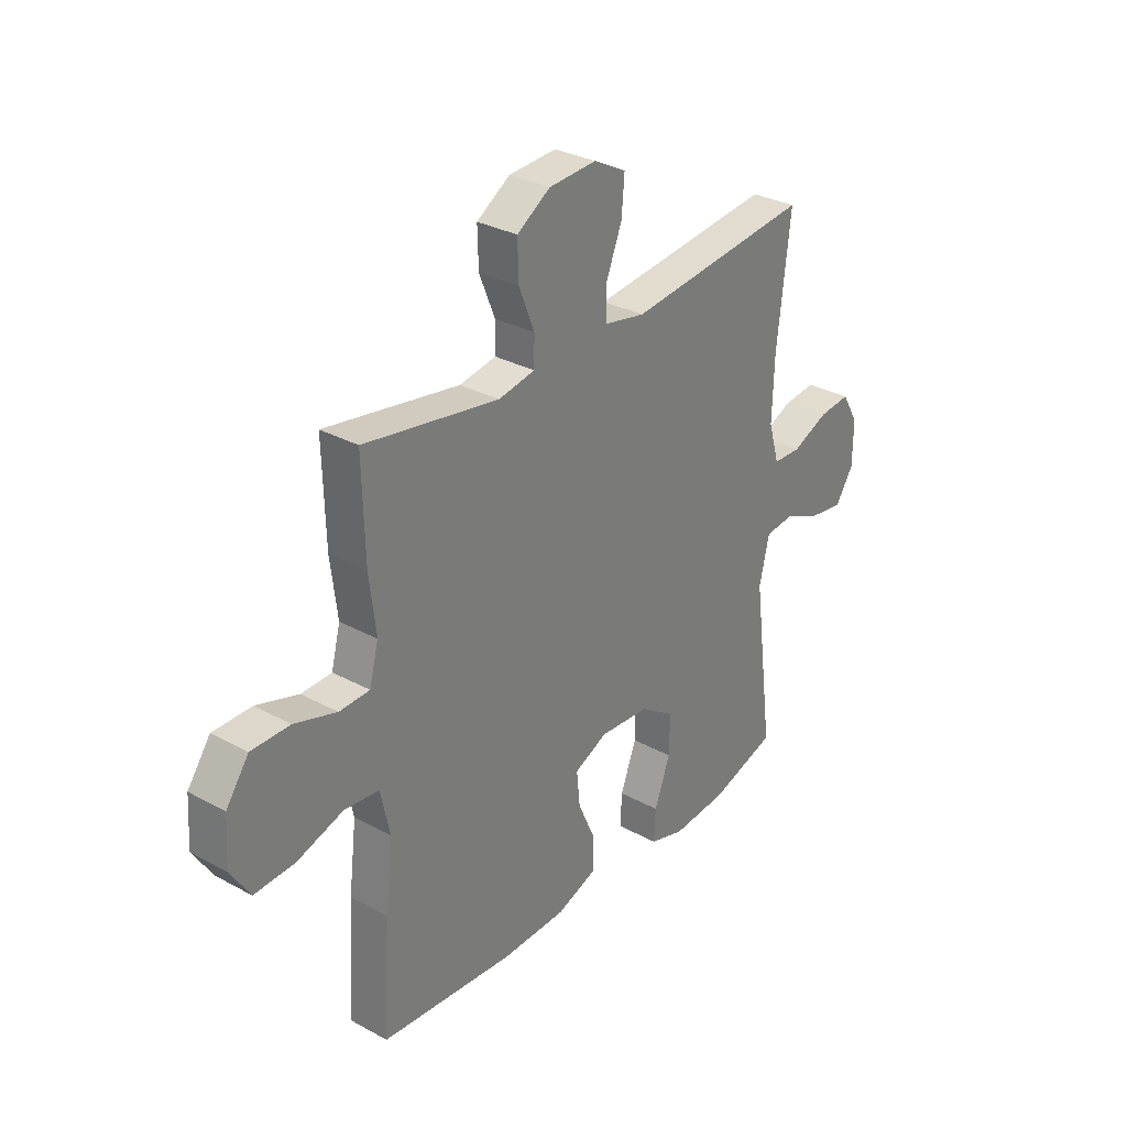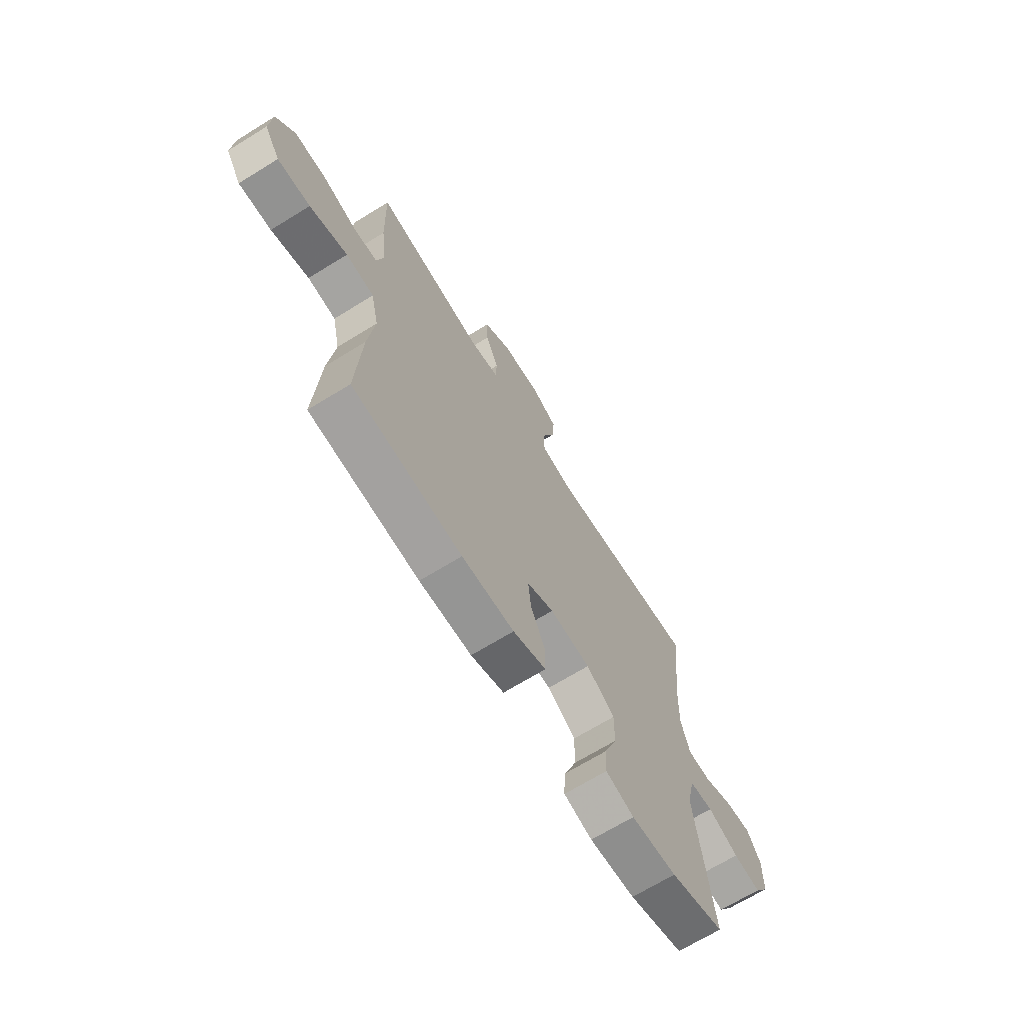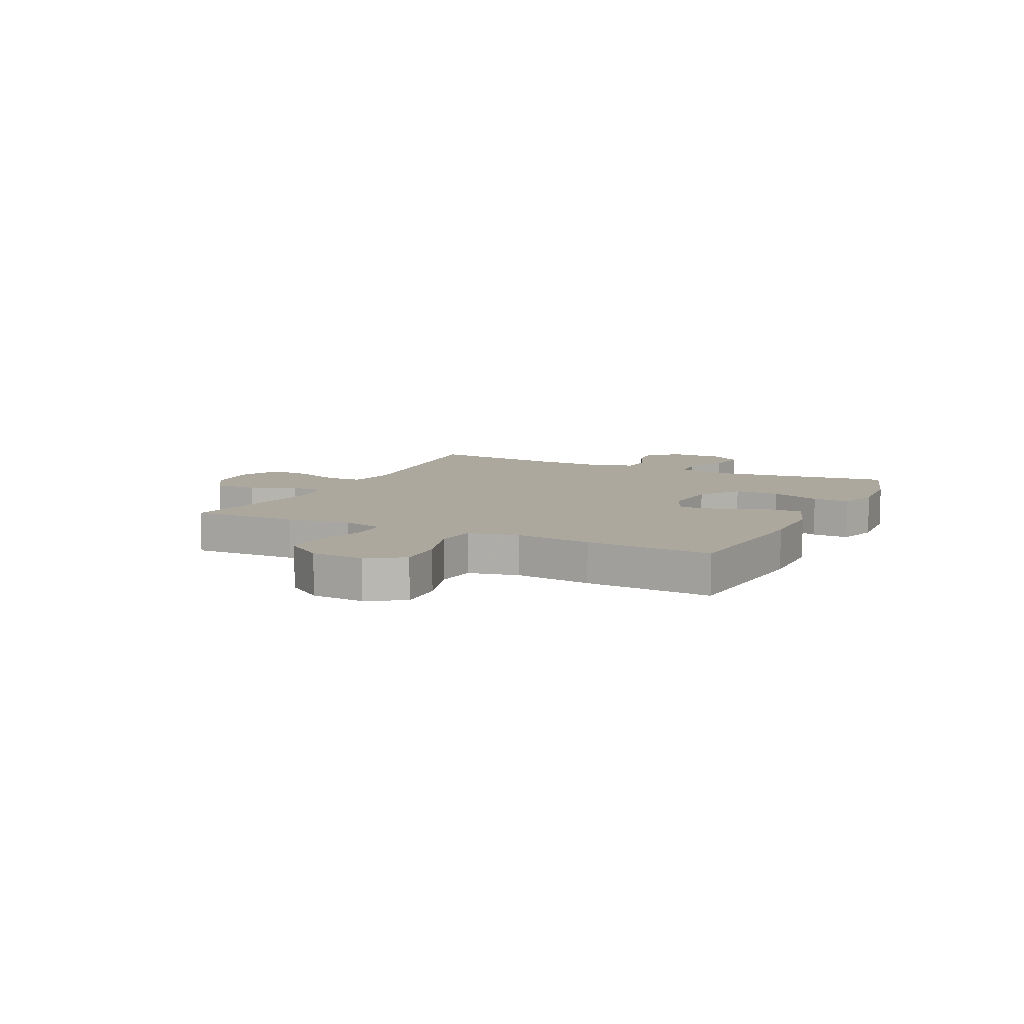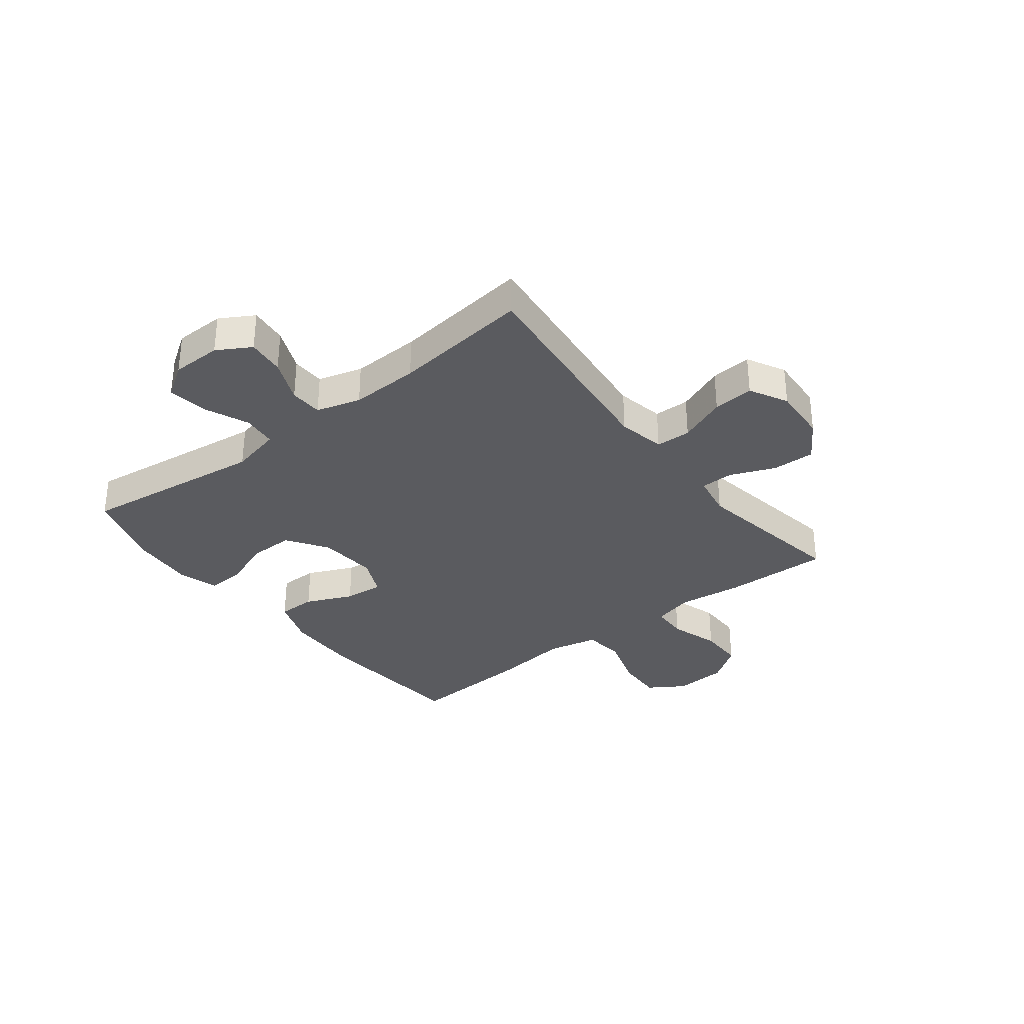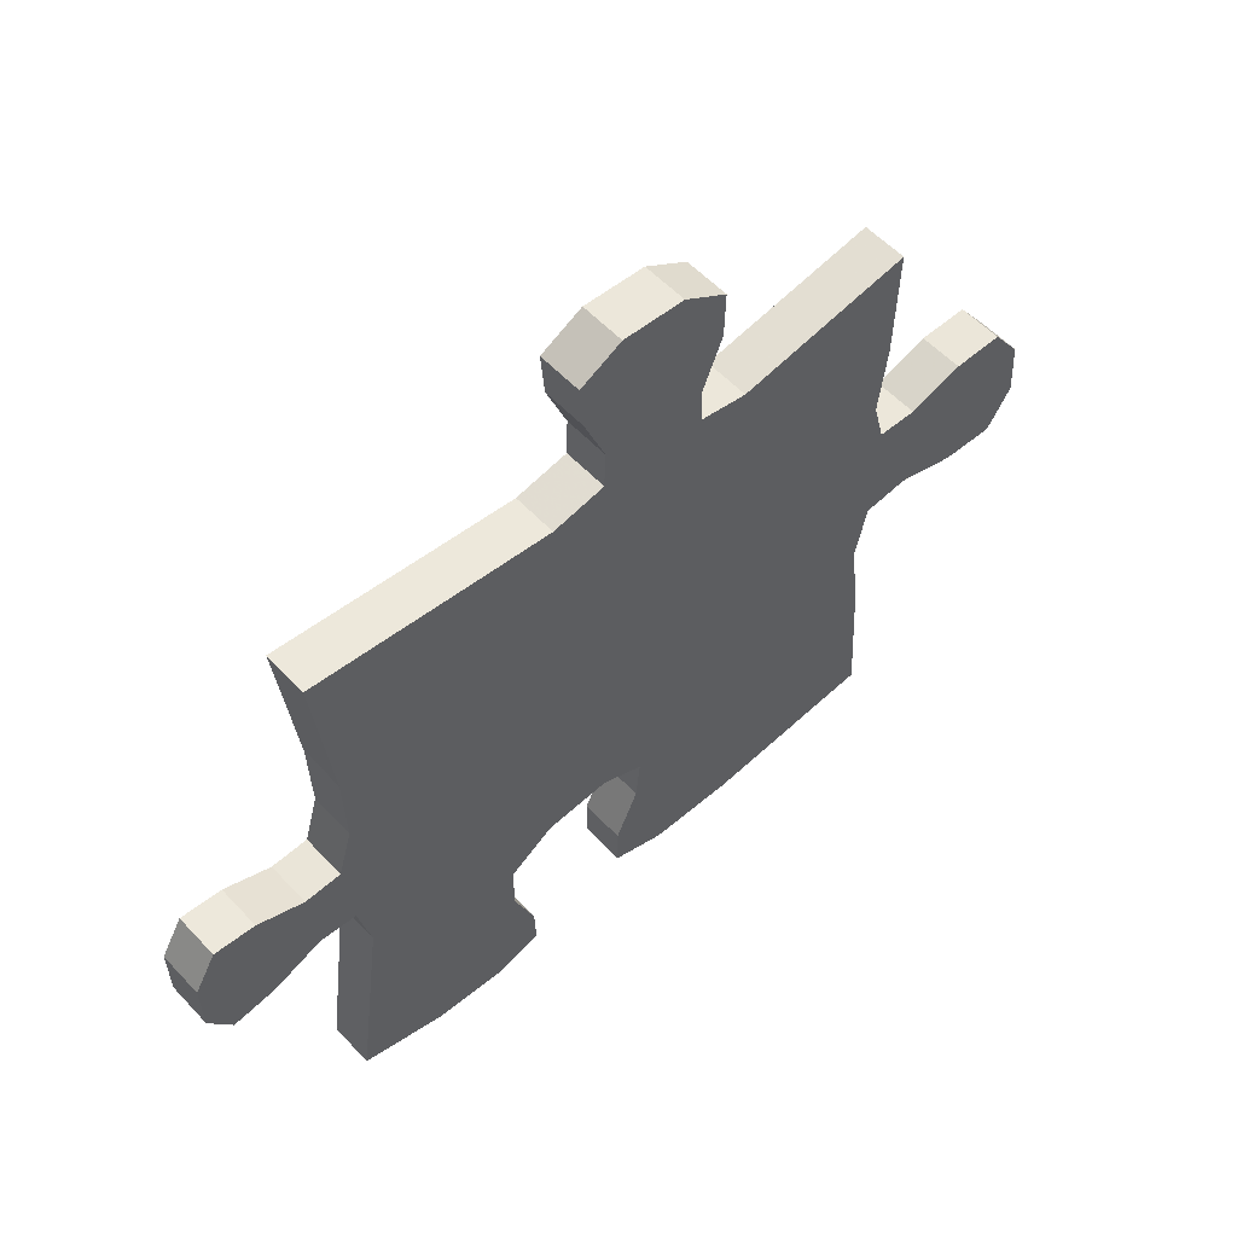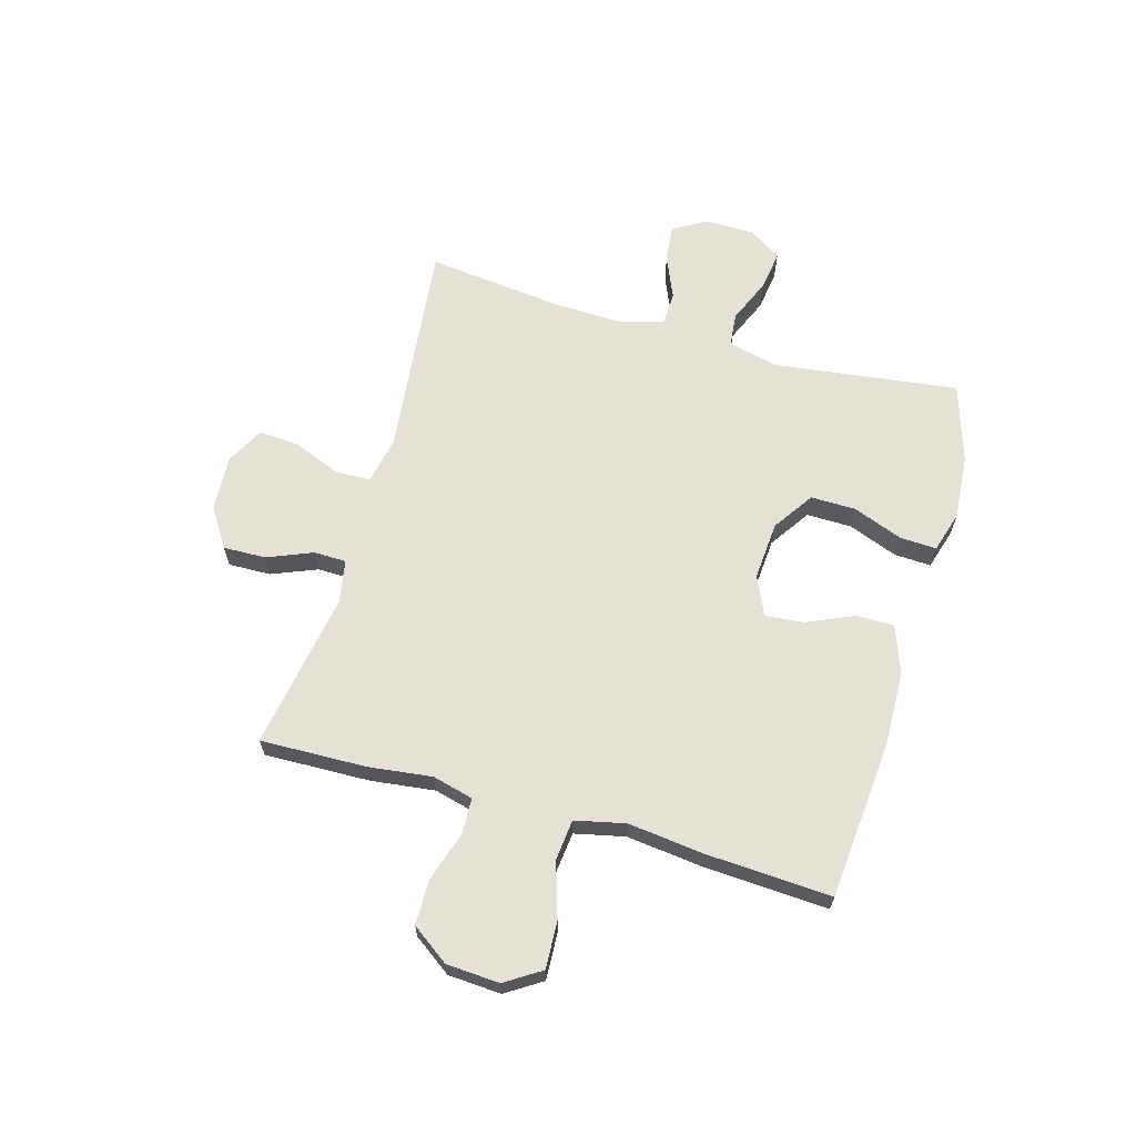
<metadata>
{"format":"obj","ext":"obj","renderer":"f3d","projection":"perspective","resolution":1024,"background":"white","views":[{"elev":30.8,"azim":128.1,"up":"+Z"},{"elev":-68.4,"azim":121.7,"up":"+Z"},{"elev":8.6,"azim":116.0,"up":"+Y"},{"elev":-33.2,"azim":-52.1,"up":"+Y"},{"elev":55.9,"azim":-42.3,"up":"+Z"},{"elev":64.8,"azim":105.9,"up":"+Y"}]}
</metadata>
<code>
v -0.5 0.07 -0.5
v -0.457 0.07 -0.17
v -0.478 0.07 -0.079
v -0.539 0.07 -0.073
v -0.619 0.07 -0.107
v -0.69 0.07 -0.117
v -0.728 0.07 -0.059
v -0.729 0.07 0.03
v -0.694 0.07 0.09
v -0.627 0.07 0.083
v -0.55 0.07 0.05
v -0.491 0.07 0.052
v -0.468 0.07 0.131
v -0.472 0.07 0.254
v -0.5 0.07 0.5
v -0.242 0.07 0.472
v -0.111 0.07 0.458
v -0.026 0.07 0.475
v -0.024 0.07 0.538
v -0.058 0.07 0.623
v -0.064 0.07 0.696
v 0.004 0.07 0.732
v 0.104 0.07 0.726
v 0.174 0.07 0.681
v 0.172 0.07 0.605
v 0.139 0.07 0.524
v 0.14 0.07 0.466
v 0.217 0.07 0.452
v 0.5 0.07 0.5
v 0.495 0.07 0.31
v 0.481 0.07 0.196
v 0.5 0.07 0.123
v 0.564 0.07 0.121
v 0.653 0.07 0.149
v 0.734 0.07 0.149
v 0.782 0.07 0.082
v 0.788 0.07 -0.013
v 0.747 0.07 -0.077
v 0.662 0.07 -0.073
v 0.564 0.07 -0.042
v 0.491 0.07 -0.05
v 0.471 0.07 -0.14
v 0.487 0.07 -0.275
v 0.5 0.07 -0.5
v 0.217 0.07 -0.525
v 0.082 0.07 -0.522
v -0.004 0.07 -0.491
v -0.004 0.07 -0.423
v 0.033 0.07 -0.34
v 0.04 0.07 -0.27
v -0.03 0.07 -0.238
v -0.135 0.07 -0.246
v -0.208 0.07 -0.295
v -0.207 0.07 -0.376
v -0.173 0.07 -0.465
v -0.17 0.07 -0.531
v -0.243 0.07 -0.553
v -0.36 0.07 -0.544
v -0.5 0 -0.5
v -0.457 0 -0.17
v -0.478 0 -0.079
v -0.539 0 -0.073
v -0.619 0 -0.107
v -0.69 0 -0.117
v -0.728 0 -0.059
v -0.729 0 0.03
v -0.694 0 0.09
v -0.627 0 0.083
v -0.55 0 0.05
v -0.491 0 0.052
v -0.468 0 0.131
v -0.472 0 0.254
v -0.5 0 0.5
v -0.242 0 0.472
v -0.111 0 0.458
v -0.026 0 0.475
v -0.024 0 0.538
v -0.058 0 0.623
v -0.064 0 0.696
v 0.004 0 0.732
v 0.104 0 0.726
v 0.174 0 0.681
v 0.172 0 0.605
v 0.139 0 0.524
v 0.14 0 0.466
v 0.217 0 0.452
v 0.5 0 0.5
v 0.495 0 0.31
v 0.481 0 0.196
v 0.5 0 0.123
v 0.564 0 0.121
v 0.653 0 0.149
v 0.734 0 0.149
v 0.782 0 0.082
v 0.788 0 -0.013
v 0.747 0 -0.077
v 0.662 0 -0.073
v 0.564 0 -0.042
v 0.491 0 -0.05
v 0.471 0 -0.14
v 0.487 0 -0.275
v 0.5 0 -0.5
v 0.217 0 -0.525
v 0.082 0 -0.522
v -0.004 0 -0.491
v -0.004 0 -0.423
v 0.033 0 -0.34
v 0.04 0 -0.27
v -0.03 0 -0.238
v -0.135 0 -0.246
v -0.208 0 -0.295
v -0.207 0 -0.376
v -0.173 0 -0.465
v -0.17 0 -0.531
v -0.243 0 -0.553
v -0.36 0 -0.544
f 58 1 2
f 57 58 2
f 56 57 2
f 55 56 2
f 54 55 2
f 53 54 2 3
f 52 53 3
f 51 52 3
f 47 48 49
f 46 47 49
f 45 46 49
f 44 45 49
f 43 44 49
f 42 43 49
f 41 42 49 50
f 38 39 40
f 37 38 40
f 36 37 40
f 35 36 40
f 34 35 40
f 33 34 40
f 32 33 40 41
f 41 50 51
f 32 41 51
f 31 32 51
f 31 51 3
f 30 31 3
f 29 30 3
f 28 29 3
f 24 25 26
f 23 24 26
f 22 23 26
f 21 22 26
f 20 21 26
f 19 20 26
f 18 19 26 27
f 14 15 16
f 13 14 16 17
f 27 28 3
f 18 27 3
f 17 18 3
f 13 17 3
f 12 13 3
f 9 10 11
f 8 9 11
f 7 8 11
f 6 7 11
f 5 6 11
f 4 5 11
f 3 4 11 12
f 60 59 116
f 60 116 115
f 60 115 114
f 60 114 113
f 60 113 112
f 61 60 112 111
f 61 111 110
f 61 110 109
f 107 106 105
f 107 105 104
f 107 104 103
f 107 103 102
f 107 102 101
f 107 101 100
f 108 107 100 99
f 98 97 96
f 98 96 95
f 98 95 94
f 98 94 93
f 98 93 92
f 98 92 91
f 99 98 91 90
f 109 108 99
f 109 99 90
f 109 90 89
f 61 109 89
f 61 89 88
f 61 88 87
f 61 87 86
f 84 83 82
f 84 82 81
f 84 81 80
f 84 80 79
f 84 79 78
f 84 78 77
f 85 84 77 76
f 74 73 72
f 75 74 72 71
f 61 86 85
f 61 85 76
f 61 76 75
f 61 75 71
f 61 71 70
f 69 68 67
f 69 67 66
f 69 66 65
f 69 65 64
f 69 64 63
f 69 63 62
f 70 69 62 61
f 1 59 60 2
f 2 60 61 3
f 3 61 62 4
f 4 62 63 5
f 5 63 64 6
f 6 64 65 7
f 7 65 66 8
f 8 66 67 9
f 9 67 68 10
f 10 68 69 11
f 11 69 70 12
f 12 70 71 13
f 13 71 72 14
f 14 72 73 15
f 15 73 74 16
f 16 74 75 17
f 17 75 76 18
f 18 76 77 19
f 19 77 78 20
f 20 78 79 21
f 21 79 80 22
f 22 80 81 23
f 23 81 82 24
f 24 82 83 25
f 25 83 84 26
f 26 84 85 27
f 27 85 86 28
f 28 86 87 29
f 29 87 88 30
f 30 88 89 31
f 31 89 90 32
f 32 90 91 33
f 33 91 92 34
f 34 92 93 35
f 35 93 94 36
f 36 94 95 37
f 37 95 96 38
f 38 96 97 39
f 39 97 98 40
f 40 98 99 41
f 41 99 100 42
f 42 100 101 43
f 43 101 102 44
f 44 102 103 45
f 45 103 104 46
f 46 104 105 47
f 47 105 106 48
f 48 106 107 49
f 49 107 108 50
f 50 108 109 51
f 51 109 110 52
f 52 110 111 53
f 53 111 112 54
f 54 112 113 55
f 55 113 114 56
f 56 114 115 57
f 57 115 116 58
f 58 116 59 1

</code>
